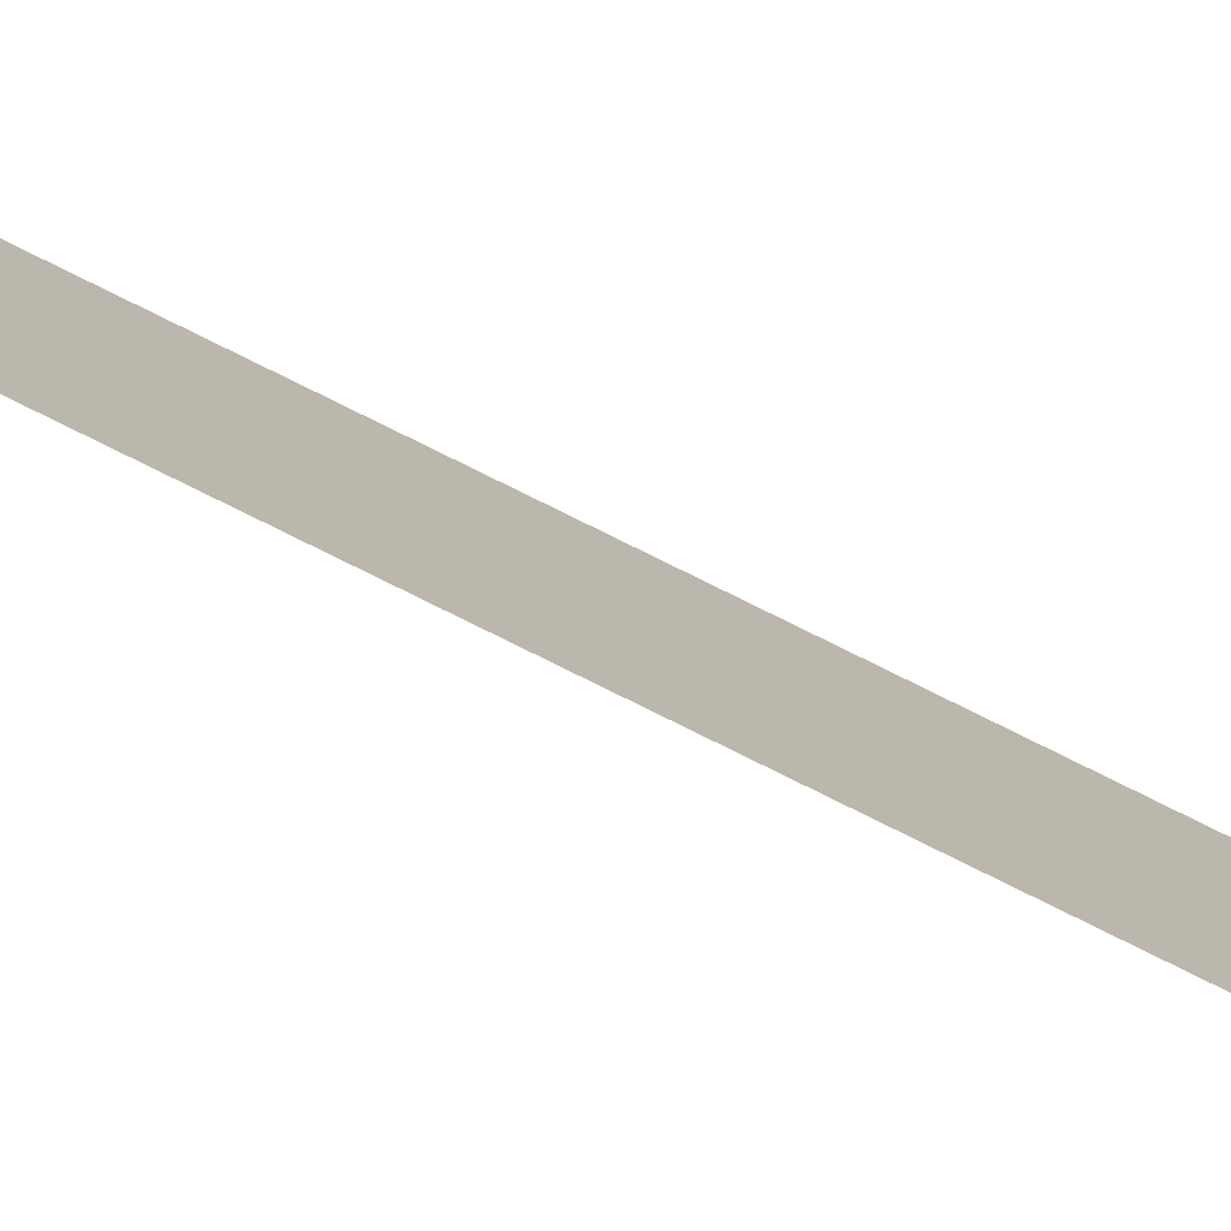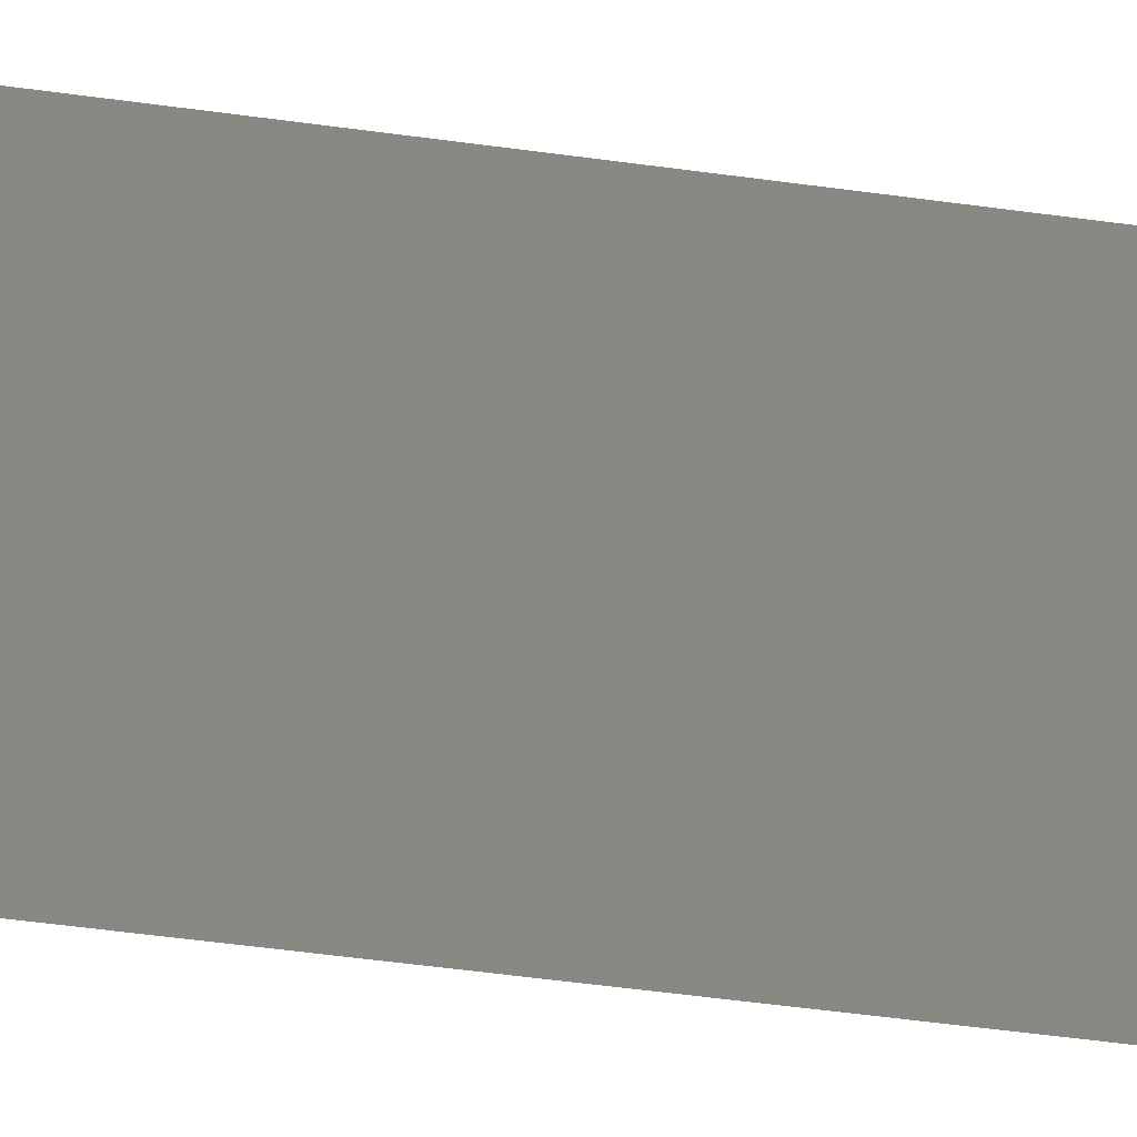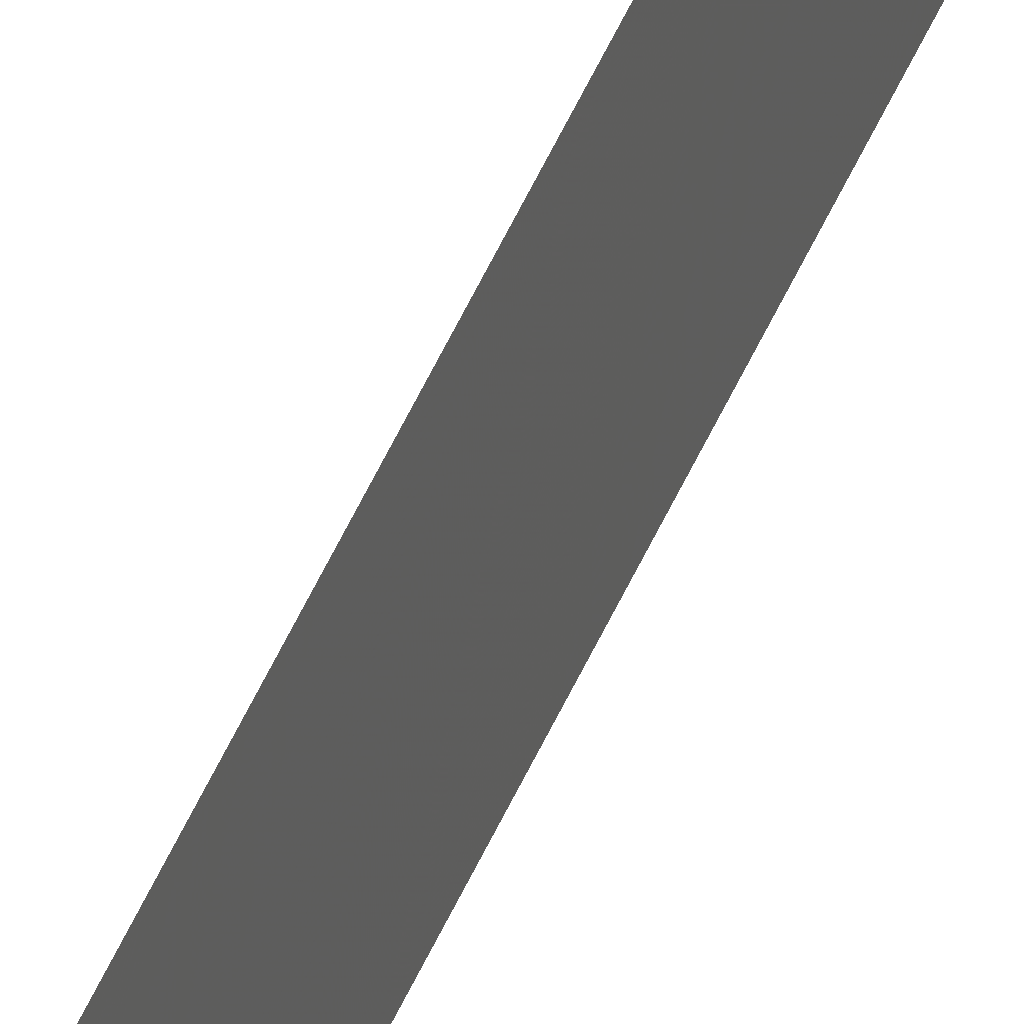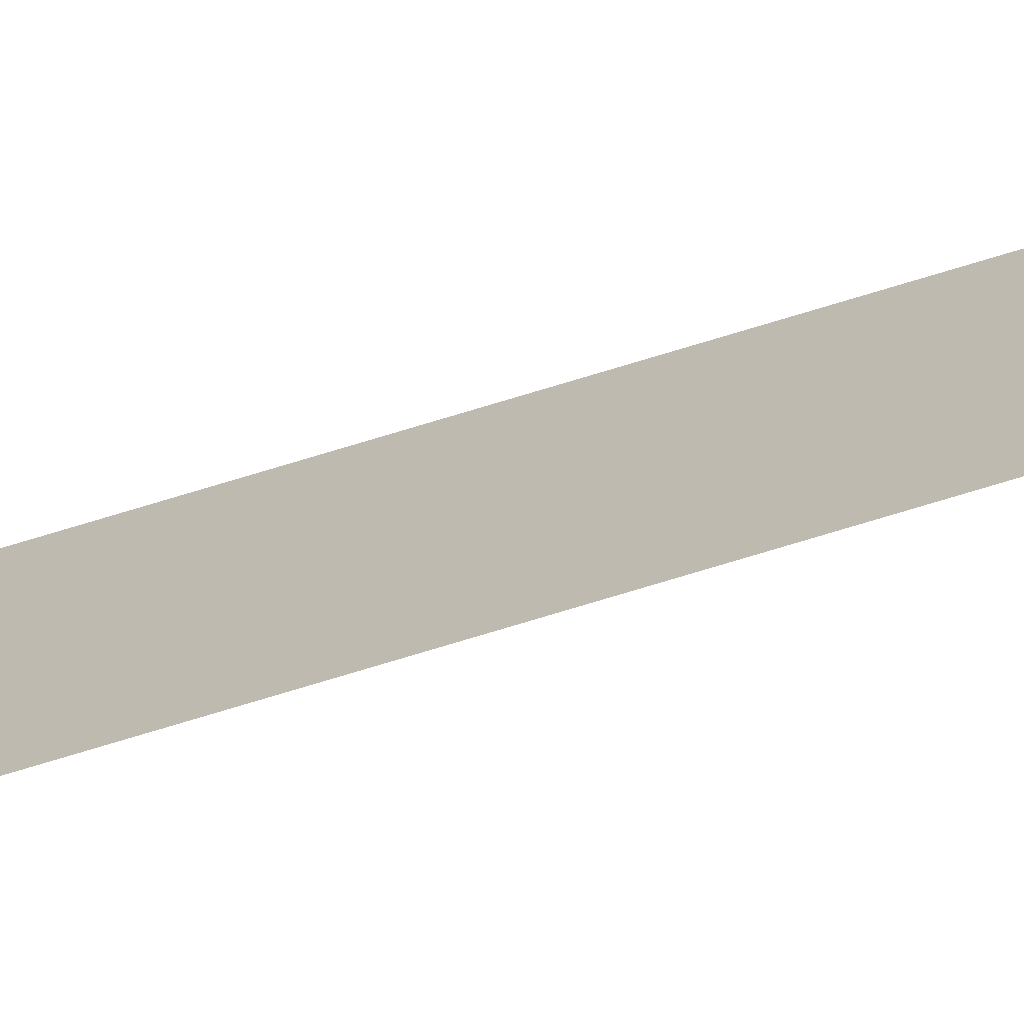
<metadata>
{"format":"obj","ext":"obj","renderer":"f3d","projection":"perspective","resolution":1024,"background":"white","views":[{"elev":-80.0,"azim":-116.3,"up":"+Y"},{"elev":-2.9,"azim":23.3,"up":"+Y"},{"elev":39.2,"azim":-161.1,"up":"+Y"},{"elev":-72.2,"azim":-72.9,"up":"+Y"}]}
</metadata>
<code>
g ___
v -157.5 -1.5 156.5
v -157.5 1.5 156.5
v 157.5 -1.5 156.5
v 157.5 1.5 156.5
v 157.5 -1.5 -156.5
v 157.5 1.5 -156.5
v -157.5 -1.5 -156.5
v -157.5 1.5 -156.5
f 1 2 8 7

</code>
